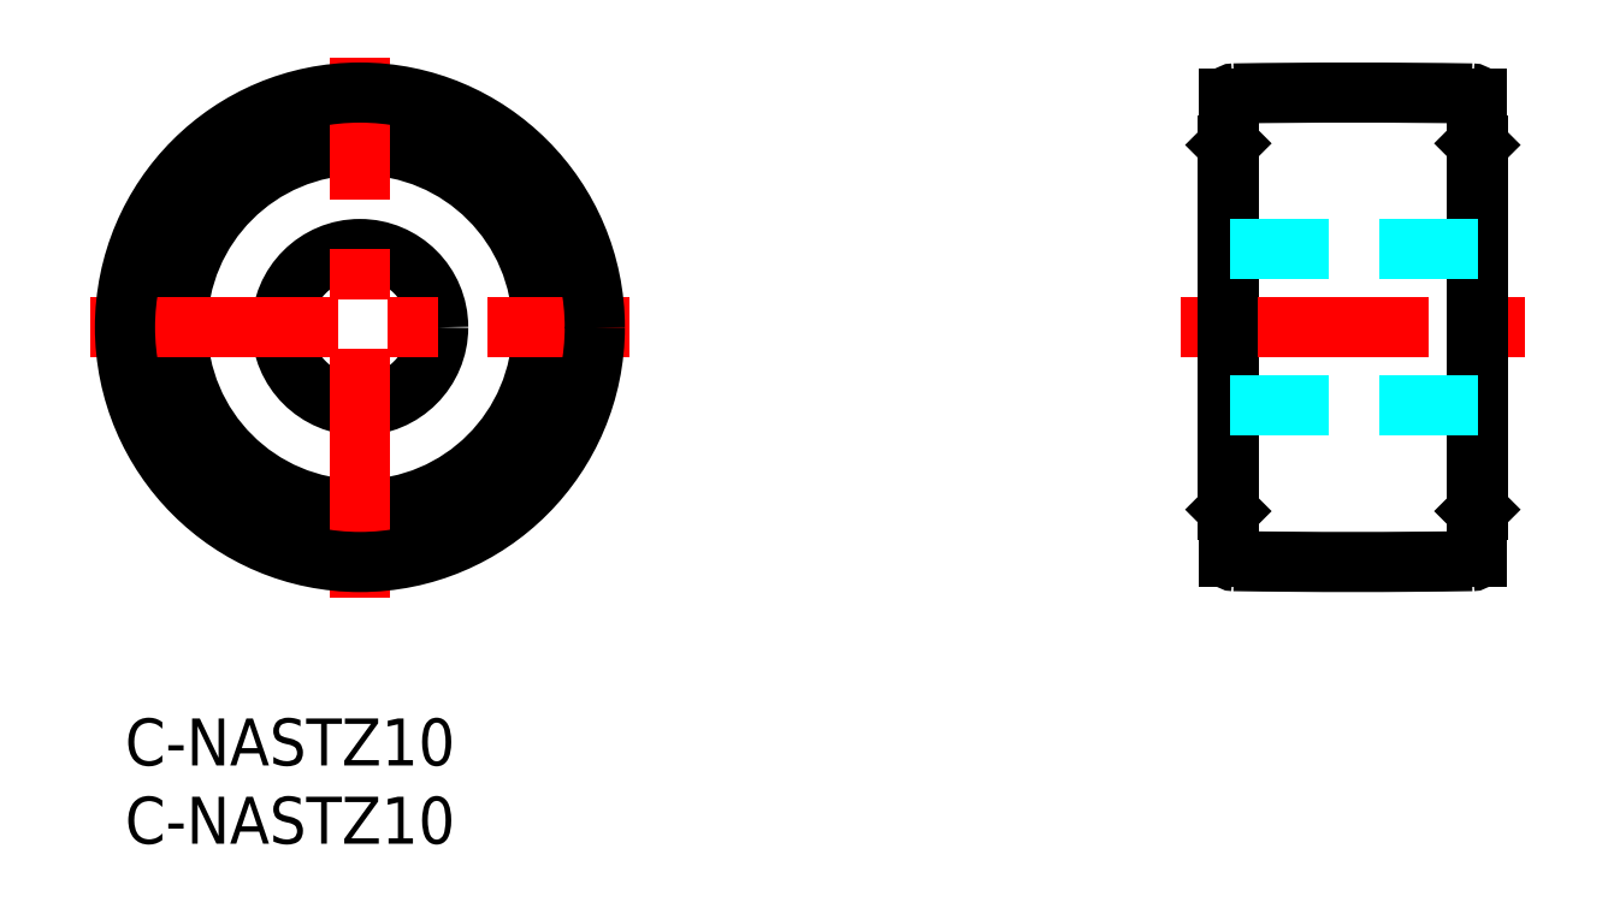
<metadata>
{"format":"dxf","ext":"dxf","renderer":"ezdxf+matplotlib","layout":"modelspace","background":"white","min_lineweight":24,"dpi":150}
</metadata>
<code>
0
SECTION
2
ENTITIES
0
INSERT
8
MSM_CONTINUOUS
2
*U14
10
0
20
0
30
0
0
INSERT
8
MSM_CONTINUOUS
2
*U15
10
0
20
0
30
0
0
LINE
8
MSM_CONTINUOUS
10
70.51
20
39.64
30
0
11
70.51
21
10.36
31
0
0
LINE
8
MSM_CONTINUOUS
10
86.31
20
10.36
30
0
11
86.31
21
39.64
31
0
0
LINE
8
MSM_CENTER
10
67.41
20
25
30
0
11
89.41
21
25
31
0
0
LINE
8
MSM_CONTINUOUS
10
86.41
20
36.65
30
0
11
86.41
21
13.35
31
0
0
LINE
8
MSM_CONTINUOUS
10
70.41
20
13.35
30
0
11
70.41
21
36.65
31
0
0
CIRCLE
8
MSM_CONTINUOUS
10
15
20
25
30
0
40
11.75
0
CIRCLE
8
MSM_CONTINUOUS
10
15
20
25
30
0
40
11.65
0
CIRCLE
8
MSM_CONTINUOUS
10
15
20
25
30
0
40
5
0
LINE
8
MSM_CENTER
10
-2.247
20
25
30
0
11
32.25
21
25
31
0
0
LINE
8
MSM_CENTER
10
15
20
7.753
30
0
11
15
21
42.25
31
0
0
LINE
8
MSM_DASHED
10
86.41
20
30
30
0
11
70.41
21
30
31
0
0
LINE
8
MSM_DASHED
10
86.41
20
20
30
0
11
70.41
21
20
31
0
0
LINE
8
MSM_CONTINUOUS
10
86.31
20
36.75
30
0
11
86.41
21
36.65
31
0
0
ARC
8
MSM_CONTINUOUS
10
78.41
20
-460
30
0
40
500
50
89.13
51
90.87
0
ARC
8
MSM_CONTINUOUS
10
78.41
20
510
30
0
40
500
50
269.1
51
270.9
0
LINE
8
MSM_CONTINUOUS
10
70.51
20
36.75
30
0
11
70.41
21
36.65
31
0
0
LINE
8
MSM_CONTINUOUS
10
86.31
20
13.25
30
0
11
86.41
21
13.35
31
0
0
LINE
8
MSM_CONTINUOUS
10
70.51
20
13.25
30
0
11
70.41
21
13.35
31
0
0
CIRCLE
8
MSM_CONTINUOUS
10
15
20
25
30
0
40
15
0
ARC
8
MSM_CONTINUOUS
10
70.81
20
39.64
30
0
40
0.3
50
90.87
51
180
0
ARC
8
MSM_CONTINUOUS
10
70.81
20
10.36
30
0
40
0.3
50
180
51
269.1
0
ARC
8
MSM_CONTINUOUS
10
86.01
20
10.36
30
0
40
0.3
50
270.9
51
0
0
ARC
8
MSM_CONTINUOUS
10
86.01
20
39.64
30
0
40
0.3
50
0
51
89.13
0
ENDSEC
0
EOF

</code>
